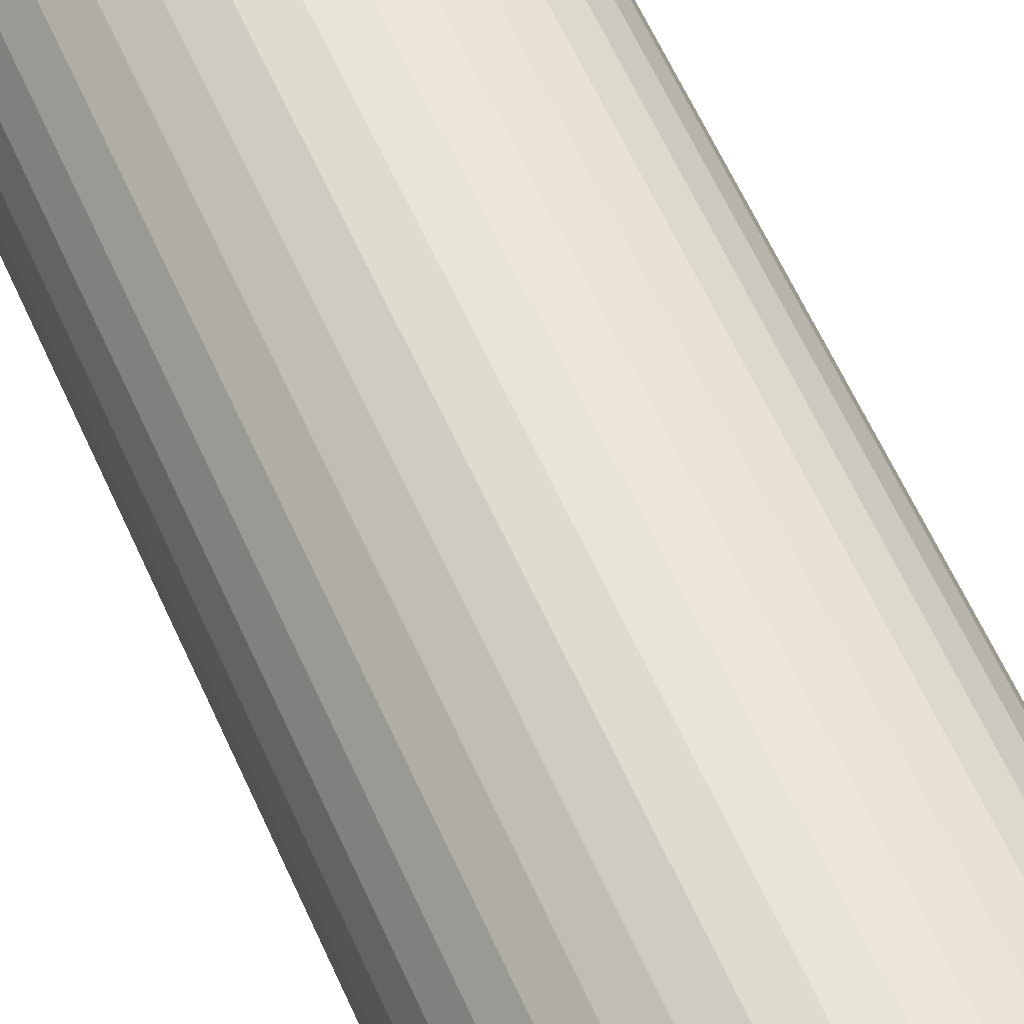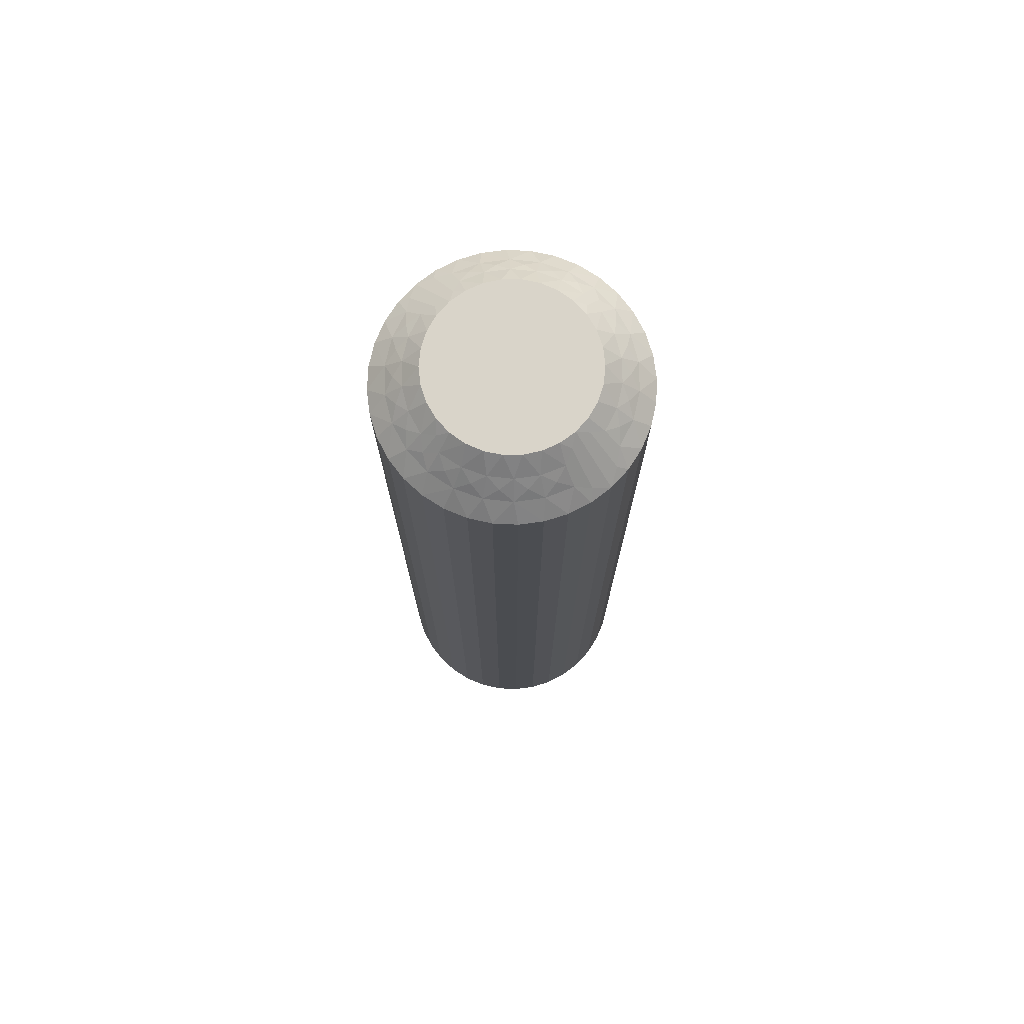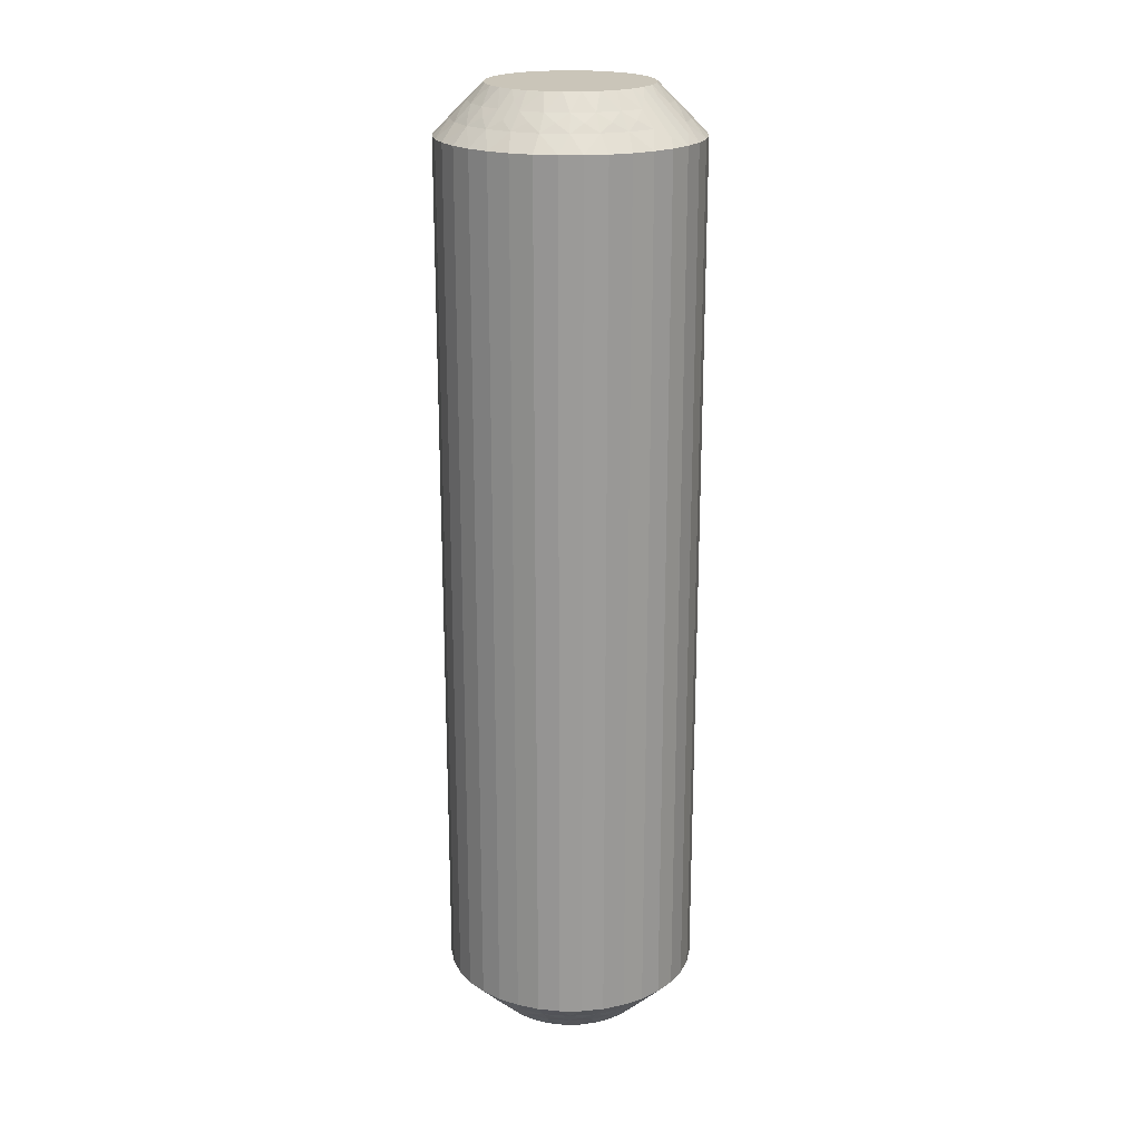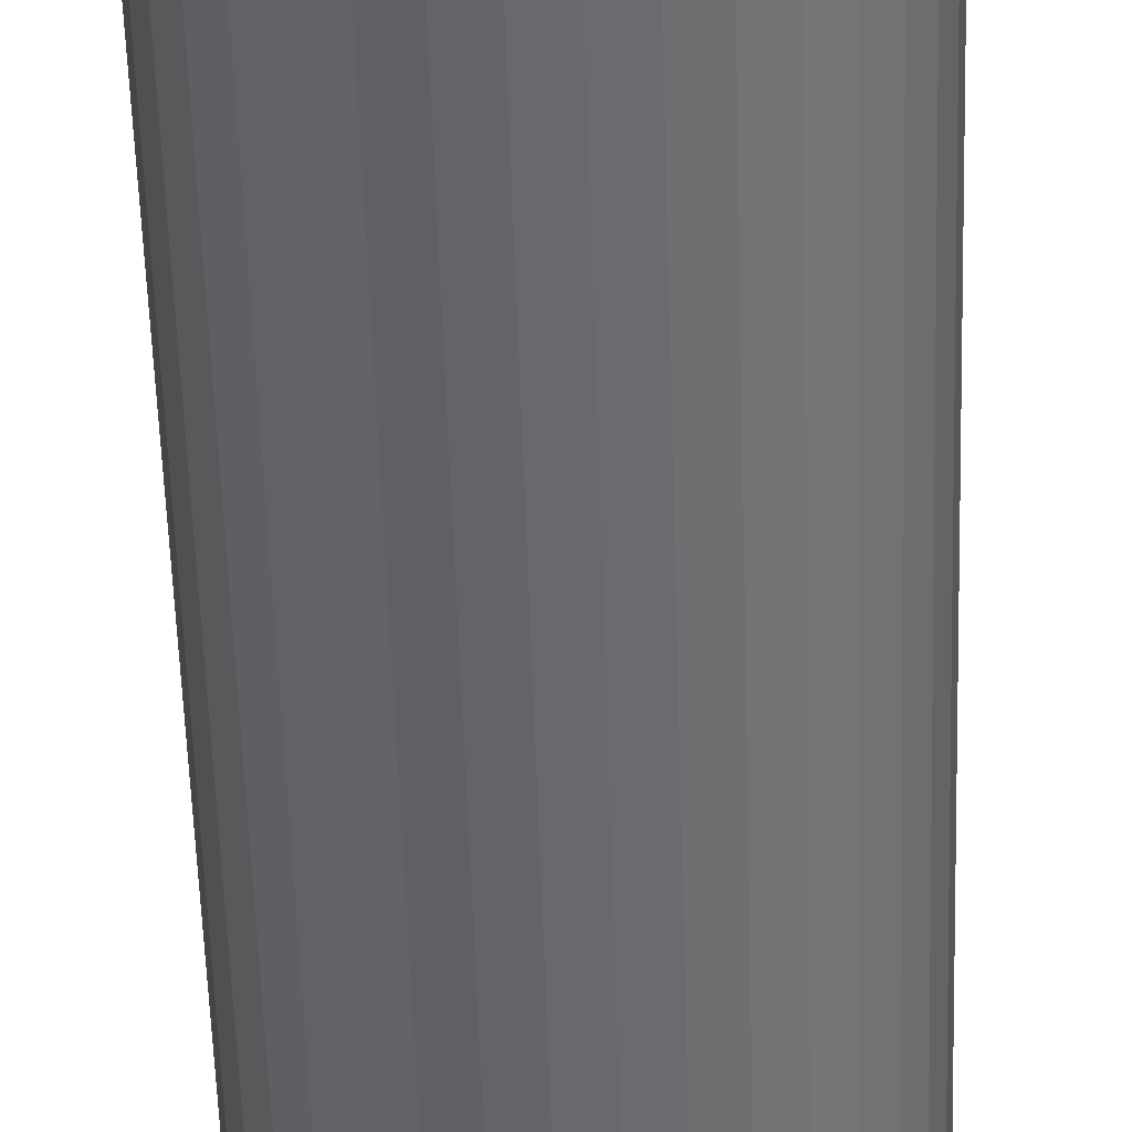
<metadata>
{"format":"obj","ext":"obj","renderer":"f3d","projection":"perspective","resolution":1024,"background":"white","views":[{"elev":59.0,"azim":156.4,"up":"+Y"},{"elev":74.9,"azim":-168.6,"up":"+Z"},{"elev":20.7,"azim":178.7,"up":"+Z"},{"elev":-52.6,"azim":-178.3,"up":"+Y"}]}
</metadata>
<code>
v 370.6 409.7 -35.25
v 370.5 410.1 -35.5
v 370.3 409.6 -35
v 371 410.1 -35.75
v 371.4 410 -36
v 370.8 410.5 -36
v 371.1 409.6 -35.5
v 367.7 410.1 -35.5
v 367.1 409.7 -35.5
v 367.8 409.6 -35
v 367.5 410.6 -36
v 367.4 411.1 -36.5
v 366.8 410.8 -36.5
v 371.5 409.5 -35.75
v 371.6 409.1 -35.5
v 372 409.3 -36
v 366.8 410.1 -36
v 372 408.9 -35.75
v 372.3 408.6 -36
v 371.9 408.4 -35.5
v 372.2 408.1 -35.75
v 368.4 410.4 -35.5
v 368.3 409.8 -35
v 368.8 409.9 -35
v 372 407.7 -35.5
v 372.5 407.8 -36
v 372.3 407.3 -35.75
v 372.5 406.9 -36
v 372 407 -35.5
v 368.3 410.9 -36
v 368.1 411.3 -36.5
v 372.2 406.6 -35.75
v 372.3 406.1 -36
v 368.8 411.4 -36.5
v 371.8 406.3 -35.5
v 371.4 406.1 -35.25
v 371.3 406.4 -35
v 371.1 406 -35
v 369.1 410.4 -35.5
v 371.7 406 -35.5
v 372.3 405.1 -36.5
v 369.3 409.9 -35
v 372.3 405.6 -36.25
v 372.6 405.7 -36.5
v 369.1 410.9 -36
v 369.5 411.4 -36.5
v 369.8 410.3 -35.5
v 369.8 409.8 -35
v 370 410.8 -36
v 370.2 411.3 -36.5
v 370.8 411 -36.5
v 371.4 410.7 -36.5
v 370.7 409.3 -35
v 371.1 408.9 -35
v 371.9 410.2 -36.5
v 371.3 408.4 -35
v 372.4 409.7 -36.5
v 372.7 409 -36.5
v 371.5 407.9 -35
v 372.9 408.4 -36.5
v 371.5 407.4 -35
v 373 407.7 -36.5
v 373 407 -36.5
v 371.5 406.9 -35
v 372.9 406.3 -36.5
v 367 409.3 -35.25
v 367 408.9 -35
v 367.4 409.3 -35
v 366.9 409.5 -35.5
v 365.8 409.8 -36.5
v 366.3 410 -36.25
v 366.3 410.3 -36.5
v 367.3 410.2 -35.75
v 368 410.5 -35.75
v 368.7 410.7 -35.75
v 369.5 410.6 -35.75
v 370.3 410.4 -35.75
v 370.7 409.6 -64.75
v 370.3 409.6 -65
v 370.5 410.1 -64.5
v 372 407 -64.5
v 371.5 406.9 -65
v 371.5 407.4 -65
v 371.1 409.6 -64.5
v 370.7 409.3 -65
v 371 410.1 -64.25
v 370.8 410.5 -64
v 371.4 410 -64
v 371.8 406.3 -64.5
v 372.5 406.9 -64
v 373 407 -63.5
v 372.9 406.3 -63.5
v 370.3 410.4 -64.25
v 369.8 410.3 -64.5
v 370 410.8 -64
v 372.3 406.1 -64
v 369.5 410.6 -64.25
v 369.1 410.9 -64
v 369.1 410.4 -64.5
v 368.7 410.7 -64.25
v 372 407.7 -64.5
v 371.5 407.9 -65
v 368.4 410.4 -64.5
v 368.3 410.9 -64
v 368 410.5 -64.25
v 367.5 410.6 -64
v 367.7 410.1 -64.5
v 372.5 407.8 -64
v 373 407.7 -63.5
v 367.3 410.2 -64.25
v 366.8 410.1 -64
v 372.9 408.4 -63.5
v 367.1 409.7 -64.5
v 367 409.3 -64.75
v 367.4 409.3 -65
v 367 408.9 -65
v 371.9 408.4 -64.5
v 366.9 409.5 -64.5
v 365.8 409.8 -63.5
v 371.3 408.4 -65
v 366.3 410 -63.75
v 366.3 410.3 -63.5
v 372.3 408.6 -64
v 372.7 409 -63.5
v 371.6 409.1 -64.5
v 371.1 408.9 -65
v 372 409.3 -64
v 372.4 409.7 -63.5
v 371.9 410.2 -63.5
v 371.4 410.7 -63.5
v 369.8 409.8 -65
v 370.8 411 -63.5
v 369.3 409.9 -65
v 370.2 411.3 -63.5
v 369.5 411.4 -63.5
v 368.8 409.9 -65
v 368.8 411.4 -63.5
v 368.3 409.8 -65
v 368.1 411.3 -63.5
v 367.4 411.1 -63.5
v 367.8 409.6 -65
v 366.8 410.8 -63.5
v 371.4 406.1 -64.75
v 371.1 406 -65
v 371.3 406.4 -65
v 371.7 406 -64.5
v 372.3 405.1 -63.5
v 372.3 405.6 -63.75
v 372.6 405.7 -63.5
v 372.2 406.6 -64.25
v 372.3 407.3 -64.25
v 372.2 408.1 -64.25
v 372 408.9 -64.25
v 371.5 409.5 -64.25
v 365.5 409.2 -63.5
v 365.5 409.2 -36.5
v 365.2 408.5 -63.5
v 365.2 408.5 -36.5
v 365.1 407.9 -63.5
v 365.1 407.9 -36.5
v 365.1 407.2 -63.5
v 365.1 407.2 -36.5
v 365.2 406.5 -63.5
v 365.2 406.5 -36.5
v 365.4 405.8 -63.5
v 365.4 405.8 -36.5
v 365.7 405.2 -63.5
v 365.7 405.2 -36.5
v 366.2 404.7 -63.5
v 366.2 404.7 -36.5
v 366.7 404.2 -63.5
v 366.7 404.2 -36.5
v 367.3 403.8 -63.5
v 367.3 403.8 -36.5
v 367.9 403.6 -63.5
v 367.9 403.6 -36.5
v 368.6 403.5 -63.5
v 368.6 403.5 -36.5
v 369.3 403.4 -63.5
v 369.3 403.4 -36.5
v 370 403.5 -63.5
v 370 403.5 -36.5
v 370.7 403.8 -63.5
v 370.7 403.8 -36.5
v 371.3 404.1 -63.5
v 371.3 404.1 -36.5
v 371.8 404.5 -63.5
v 371.8 404.5 -36.5
v 366.6 408 -65
v 366.8 408.5 -65
v 368.8 404.9 -65
v 370.7 405.6 -65
v 370.3 405.3 -65
v 369.8 405.1 -65
v 369.3 404.9 -65
v 368.3 405.1 -65
v 367.8 405.3 -65
v 367.4 405.6 -65
v 367 406 -65
v 366.8 406.4 -65
v 366.6 406.9 -65
v 366.5 407.4 -65
v 366.6 408 -35
v 368.8 404.9 -35
v 367.8 405.3 -35
v 368.3 405.1 -35
v 366.6 406.9 -35
v 366.5 407.4 -35
v 366.8 406.4 -35
v 367 406 -35
v 367.4 405.6 -35
v 369.3 404.9 -35
v 369.8 405.1 -35
v 370.3 405.3 -35
v 370.7 405.6 -35
v 366.8 408.5 -35
v 367.4 405.2 -64.75
v 366.1 407.9 -64.5
v 367.6 404.8 -64.5
v 367 405.2 -64.5
v 367.1 404.8 -64.25
v 366.7 404.9 -64
v 367.3 404.4 -64
v 366.3 408.6 -64.5
v 365.6 407.9 -64
v 367.8 404.4 -64.25
v 368.2 404.5 -64.5
v 368.1 404.1 -64
v 365.8 408.8 -64
v 368.6 404.2 -64.25
v 368.9 403.9 -64
v 369 404.4 -64.5
v 366.1 407.2 -64.5
v 369.3 404.2 -64.25
v 369.7 404.5 -64.5
v 369.8 404 -64
v 370.1 404.4 -64.25
v 370.4 404.7 -64.5
v 370.6 404.3 -64
v 365.6 407.1 -64
v 370.8 404.7 -64.25
v 371 405.1 -64.5
v 371.3 404.8 -64
v 371.1 405.6 -64.75
v 366.2 406.4 -64.5
v 371.2 405.4 -64.5
v 371.8 404.9 -63.75
v 365.7 406.3 -64
v 366.5 405.8 -64.5
v 366.1 405.5 -64
v 366.6 408.8 -64.75
v 366.4 408.9 -64.5
v 365.8 409.3 -63.75
v 365.9 408.3 -64.25
v 365.8 407.5 -64.25
v 365.9 406.7 -64.25
v 366.1 406 -64.25
v 366.6 405.3 -64.25
v 367.4 405.2 -35.25
v 367 405.2 -35.5
v 367.6 404.8 -35.5
v 367.1 404.8 -35.75
v 367.3 404.4 -36
v 366.7 404.9 -36
v 370.4 404.7 -35.5
v 371 405.1 -35.5
v 370.6 404.3 -36
v 366.6 405.3 -35.75
v 366.5 405.8 -35.5
v 366.1 405.5 -36
v 371.3 404.8 -36
v 366.1 406 -35.75
v 365.7 406.3 -36
v 366.2 406.4 -35.5
v 369.7 404.5 -35.5
v 365.9 406.7 -35.75
v 366.1 407.2 -35.5
v 365.6 407.1 -36
v 365.8 407.5 -35.75
v 366.1 407.9 -35.5
v 365.6 407.9 -36
v 369.8 404 -36
v 365.9 408.3 -35.75
v 366.3 408.6 -35.5
v 365.8 408.8 -36
v 366.6 408.8 -35.25
v 369 404.4 -35.5
v 366.4 408.9 -35.5
v 365.8 409.3 -36.25
v 368.9 403.9 -36
v 368.2 404.5 -35.5
v 368.1 404.1 -36
v 371.1 405.6 -35.25
v 371.2 405.4 -35.5
v 371.8 404.9 -36.25
v 370.8 404.7 -35.75
v 370.1 404.4 -35.75
v 369.3 404.2 -35.75
v 368.6 404.2 -35.75
v 367.8 404.4 -35.75
f 1 2 3
f 4 5 6
f 4 6 2
f 4 7 5
f 8 9 10
f 4 1 7
f 4 2 1
f 11 12 13
f 14 7 15
f 14 16 5
f 14 5 7
f 11 13 17
f 14 15 16
f 18 19 16
f 18 20 19
f 18 15 20
f 18 16 15
f 21 19 20
f 22 23 24
f 21 25 26
f 21 26 19
f 21 20 25
f 22 8 23
f 27 28 26
f 27 26 25
f 27 25 29
f 27 29 28
f 30 31 12
f 32 33 28
f 30 34 31
f 32 28 29
f 32 29 35
f 32 35 33
f 36 35 37
f 36 37 38
f 30 12 11
f 39 22 24
f 40 38 41
f 39 24 42
f 40 35 36
f 40 36 38
f 40 33 35
f 43 41 44
f 43 44 33
f 45 46 34
f 43 40 41
f 43 33 40
f 45 34 30
f 47 42 48
f 47 39 42
f 49 50 46
f 49 51 50
f 49 46 45
f 2 48 3
f 2 47 48
f 6 52 51
f 6 51 49
f 7 53 54
f 5 55 52
f 5 52 6
f 15 54 56
f 15 7 54
f 16 57 55
f 16 58 57
f 16 55 5
f 20 56 59
f 20 15 56
f 19 58 16
f 19 60 58
f 25 59 61
f 25 20 59
f 26 60 19
f 26 62 60
f 26 63 62
f 29 61 64
f 29 25 61
f 28 63 26
f 28 65 63
f 35 64 37
f 35 29 64
f 33 65 28
f 33 44 65
f 66 67 68
f 66 68 9
f 69 70 67
f 69 67 66
f 69 66 9
f 69 9 17
f 71 72 70
f 71 70 69
f 71 69 17
f 71 17 72
f 73 9 8
f 73 11 17
f 73 17 9
f 73 8 11
f 74 8 22
f 74 30 11
f 74 22 30
f 74 11 8
f 9 68 10
f 75 45 30
f 75 30 22
f 75 22 39
f 75 39 45
f 76 47 49
f 76 49 45
f 76 45 39
f 76 39 47
f 17 13 72
f 77 47 2
f 77 49 47
f 77 2 6
f 77 6 49
f 1 3 53
f 1 53 7
f 8 10 23
f 78 79 80
f 81 82 83
f 78 84 85
f 86 87 88
f 86 88 84
f 86 80 87
f 81 89 82
f 86 78 80
f 86 84 78
f 90 91 92
f 93 80 94
f 93 95 87
f 93 87 80
f 90 92 96
f 93 94 95
f 97 98 95
f 97 99 98
f 97 94 99
f 97 95 94
f 100 98 99
f 101 83 102
f 100 103 104
f 100 104 98
f 100 99 103
f 101 81 83
f 105 106 104
f 105 104 103
f 105 103 107
f 105 107 106
f 108 109 91
f 110 111 106
f 108 112 109
f 110 106 107
f 110 107 113
f 110 113 111
f 114 113 115
f 114 115 116
f 108 91 90
f 117 101 102
f 118 116 119
f 117 102 120
f 118 113 114
f 118 114 116
f 118 111 113
f 121 119 122
f 121 122 111
f 123 124 112
f 121 118 119
f 121 111 118
f 123 112 108
f 125 120 126
f 125 117 120
f 127 128 124
f 127 129 128
f 127 124 123
f 84 126 85
f 84 125 126
f 88 130 129
f 88 129 127
f 80 79 131
f 87 132 130
f 87 130 88
f 94 131 133
f 94 80 131
f 95 134 132
f 95 135 134
f 95 132 87
f 99 133 136
f 99 94 133
f 98 135 95
f 98 137 135
f 103 136 138
f 103 99 136
f 104 137 98
f 104 139 137
f 104 140 139
f 107 138 141
f 107 103 138
f 106 140 104
f 106 142 140
f 113 141 115
f 113 107 141
f 111 142 106
f 111 122 142
f 143 144 145
f 143 145 89
f 146 147 144
f 146 144 143
f 146 143 89
f 146 89 96
f 148 149 147
f 148 147 146
f 148 146 96
f 148 96 149
f 150 89 81
f 150 90 96
f 150 96 89
f 150 81 90
f 151 81 101
f 151 108 90
f 151 101 108
f 151 90 81
f 89 145 82
f 152 123 108
f 152 108 101
f 152 101 117
f 152 117 123
f 153 125 127
f 153 127 123
f 153 123 117
f 153 117 125
f 96 92 149
f 154 125 84
f 154 127 125
f 154 84 88
f 154 88 127
f 78 85 79
f 41 147 149
f 44 149 92
f 44 41 149
f 65 92 91
f 65 44 92
f 63 91 109
f 63 65 91
f 62 109 112
f 62 63 109
f 60 112 124
f 60 62 112
f 58 124 128
f 58 60 124
f 57 128 129
f 57 58 128
f 55 129 130
f 55 57 129
f 52 130 132
f 52 55 130
f 51 132 134
f 51 52 132
f 50 134 135
f 50 51 134
f 46 135 137
f 46 50 135
f 34 137 139
f 34 46 137
f 31 139 140
f 31 34 139
f 12 31 140
f 12 140 142
f 13 12 142
f 13 142 122
f 72 13 122
f 72 122 119
f 70 72 119
f 70 119 155
f 156 155 157
f 156 70 155
f 158 157 159
f 158 156 157
f 160 159 161
f 160 158 159
f 162 161 163
f 162 160 161
f 164 163 165
f 164 162 163
f 166 165 167
f 166 164 165
f 168 167 169
f 168 166 167
f 170 169 171
f 170 168 169
f 172 171 173
f 172 170 171
f 174 173 175
f 174 172 173
f 176 175 177
f 176 174 175
f 178 177 179
f 178 176 177
f 180 179 181
f 180 178 179
f 182 181 183
f 182 180 181
f 184 182 183
f 184 183 185
f 186 184 185
f 186 185 187
f 188 186 187
f 188 187 147
f 41 188 147
f 136 189 190
f 136 190 116
f 136 116 115
f 136 115 141
f 136 141 138
f 136 133 131
f 136 131 79
f 136 144 191
f 136 82 144
f 136 120 82
f 136 191 189
f 136 79 120
f 192 193 194
f 192 194 195
f 144 195 191
f 144 192 195
f 82 145 144
f 120 102 83
f 120 83 82
f 189 191 196
f 189 196 197
f 189 197 198
f 189 198 199
f 189 199 200
f 189 200 201
f 189 201 202
f 79 85 126
f 79 126 120
f 68 23 10
f 37 24 38
f 42 24 48
f 56 24 61
f 61 24 37
f 38 24 203
f 48 24 56
f 68 24 23
f 203 24 68
f 204 205 206
f 64 61 37
f 59 56 61
f 207 203 208
f 209 203 207
f 210 203 209
f 211 203 210
f 205 203 211
f 212 203 204
f 213 203 212
f 214 203 213
f 215 203 214
f 38 203 215
f 204 203 205
f 203 67 216
f 53 3 54
f 203 68 67
f 54 48 56
f 3 48 54
f 217 198 197
f 218 189 202
f 217 197 219
f 217 220 198
f 221 222 220
f 221 219 223
f 221 217 219
f 218 224 189
f 221 220 217
f 225 159 157
f 221 223 222
f 226 219 227
f 226 228 223
f 226 223 219
f 225 157 229
f 226 227 228
f 230 231 228
f 230 232 231
f 230 227 232
f 230 228 227
f 233 202 201
f 234 231 232
f 234 235 236
f 234 236 231
f 234 232 235
f 237 235 238
f 233 218 202
f 237 239 236
f 237 236 235
f 237 238 239
f 240 161 159
f 241 242 243
f 240 163 161
f 241 239 238
f 241 243 239
f 241 238 242
f 244 192 144
f 240 159 225
f 245 233 201
f 244 242 192
f 245 201 200
f 246 243 242
f 246 144 147
f 246 244 144
f 246 242 244
f 247 147 187
f 248 165 163
f 247 187 243
f 247 243 246
f 248 163 240
f 247 246 147
f 249 200 199
f 249 245 200
f 250 167 165
f 250 169 167
f 250 165 248
f 220 199 198
f 220 249 199
f 222 171 169
f 222 169 250
f 219 197 196
f 223 171 222
f 223 173 171
f 227 196 191
f 227 219 196
f 228 175 173
f 228 177 175
f 228 173 223
f 232 191 195
f 232 227 191
f 231 177 228
f 231 179 177
f 235 195 194
f 235 232 195
f 236 179 231
f 236 181 179
f 236 183 181
f 238 194 193
f 238 235 194
f 239 183 236
f 239 185 183
f 242 193 192
f 242 238 193
f 243 185 239
f 243 187 185
f 251 116 190
f 251 190 224
f 252 119 116
f 252 251 224
f 252 224 229
f 252 116 251
f 253 155 119
f 253 119 252
f 253 229 155
f 253 252 229
f 254 229 224
f 254 224 218
f 254 225 229
f 254 218 225
f 255 240 225
f 255 218 233
f 255 233 240
f 255 225 218
f 224 190 189
f 256 245 248
f 256 240 233
f 256 233 245
f 256 248 240
f 257 248 245
f 257 249 250
f 257 250 248
f 257 245 249
f 229 157 155
f 258 222 250
f 258 249 220
f 258 220 222
f 258 250 249
f 259 211 260
f 259 261 205
f 262 263 261
f 262 260 264
f 262 259 260
f 265 266 214
f 262 261 259
f 267 184 186
f 262 264 263
f 268 260 269
f 268 270 264
f 268 264 260
f 267 186 271
f 268 269 270
f 272 273 270
f 272 274 273
f 272 269 274
f 272 270 269
f 275 213 212
f 276 273 274
f 276 277 278
f 276 278 273
f 276 274 277
f 279 277 280
f 275 265 213
f 279 281 278
f 279 278 277
f 279 280 281
f 282 182 184
f 283 284 285
f 282 180 182
f 283 281 280
f 283 285 281
f 283 280 284
f 286 216 67
f 282 184 267
f 287 275 212
f 286 284 216
f 287 212 204
f 288 285 284
f 288 67 70
f 288 286 67
f 288 284 286
f 289 70 156
f 290 178 180
f 289 156 285
f 289 285 288
f 290 180 282
f 289 288 70
f 291 204 206
f 291 287 204
f 292 176 178
f 292 174 176
f 292 178 290
f 261 206 205
f 261 291 206
f 263 172 174
f 263 174 292
f 260 211 210
f 264 172 263
f 264 170 172
f 269 210 209
f 269 260 210
f 270 168 170
f 270 166 168
f 270 170 264
f 274 209 207
f 274 269 209
f 273 166 270
f 273 164 166
f 277 207 208
f 277 274 207
f 278 164 273
f 278 162 164
f 278 160 162
f 280 208 203
f 280 277 208
f 281 160 278
f 281 158 160
f 284 203 216
f 284 280 203
f 285 158 281
f 285 156 158
f 293 38 215
f 293 215 266
f 294 41 38
f 294 293 266
f 294 266 271
f 294 38 293
f 295 188 41
f 295 41 294
f 295 271 188
f 295 294 271
f 296 271 266
f 296 266 265
f 296 267 271
f 296 265 267
f 297 282 267
f 297 265 275
f 297 275 282
f 297 267 265
f 266 215 214
f 298 287 290
f 298 282 275
f 298 275 287
f 298 290 282
f 299 290 287
f 299 291 292
f 299 292 290
f 299 287 291
f 271 186 188
f 300 263 292
f 300 291 261
f 300 261 263
f 300 292 291
f 259 205 211
f 265 214 213

</code>
